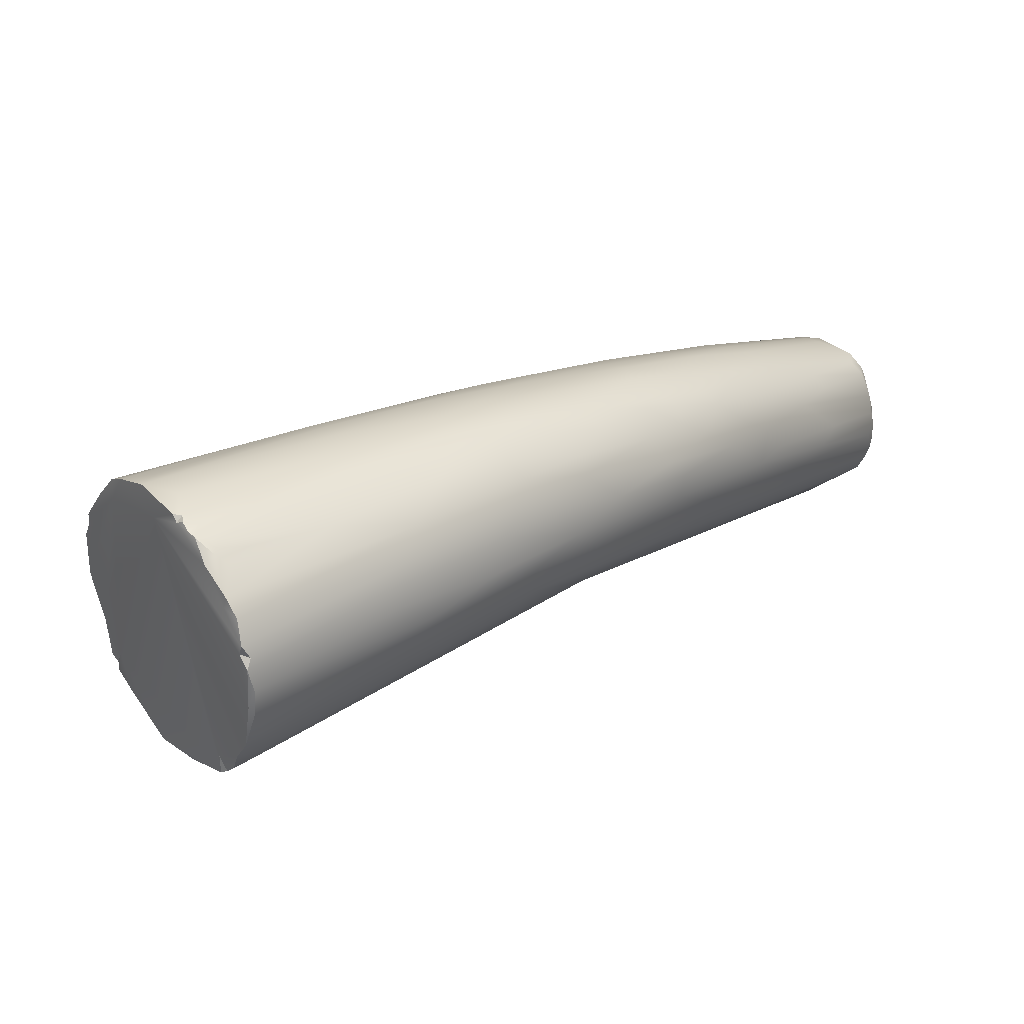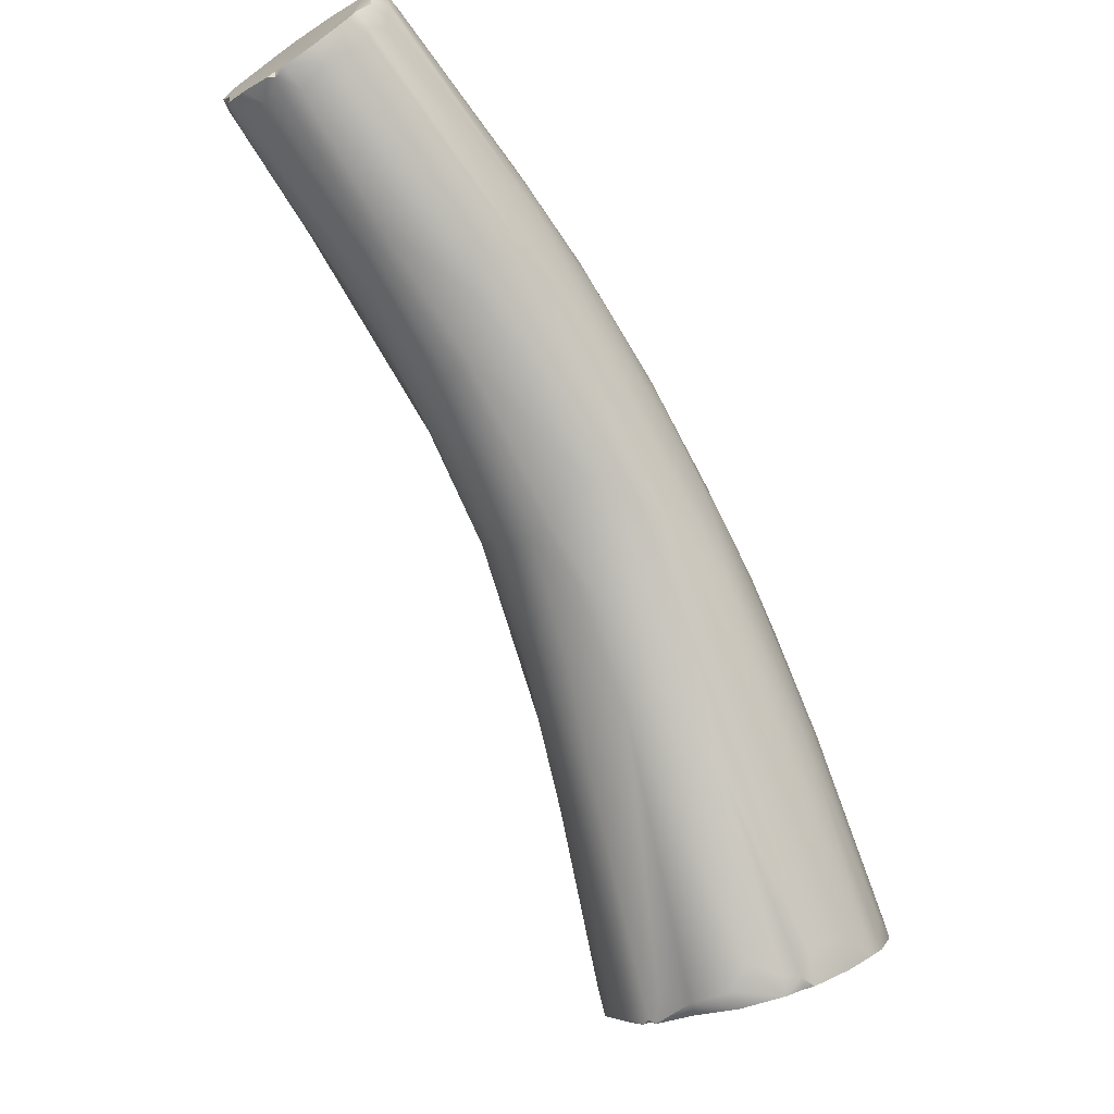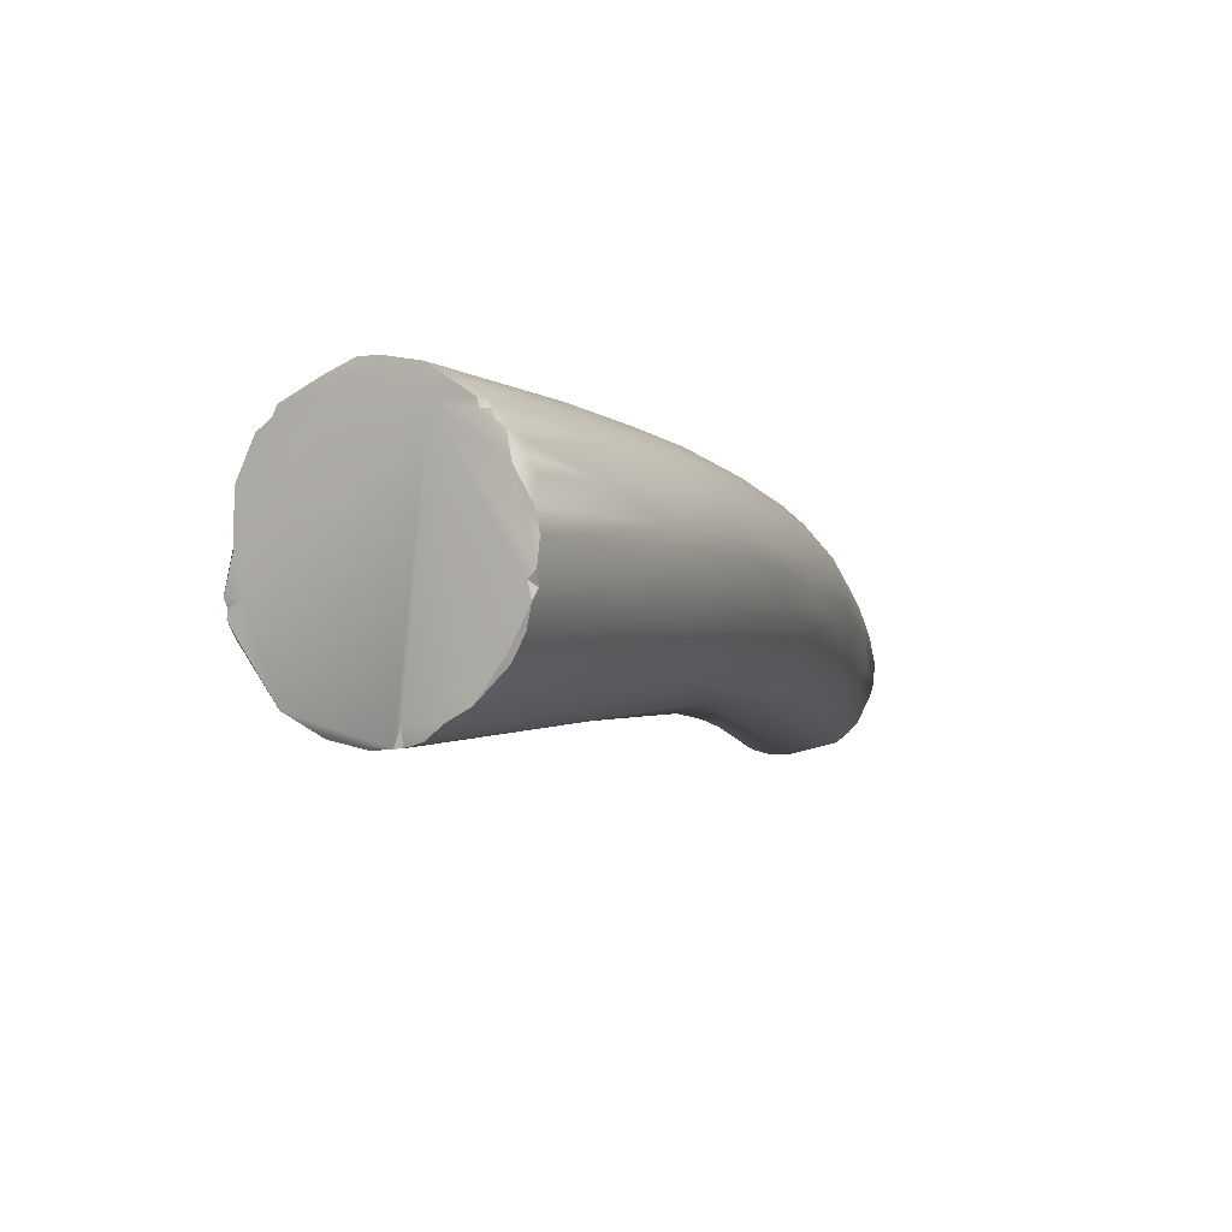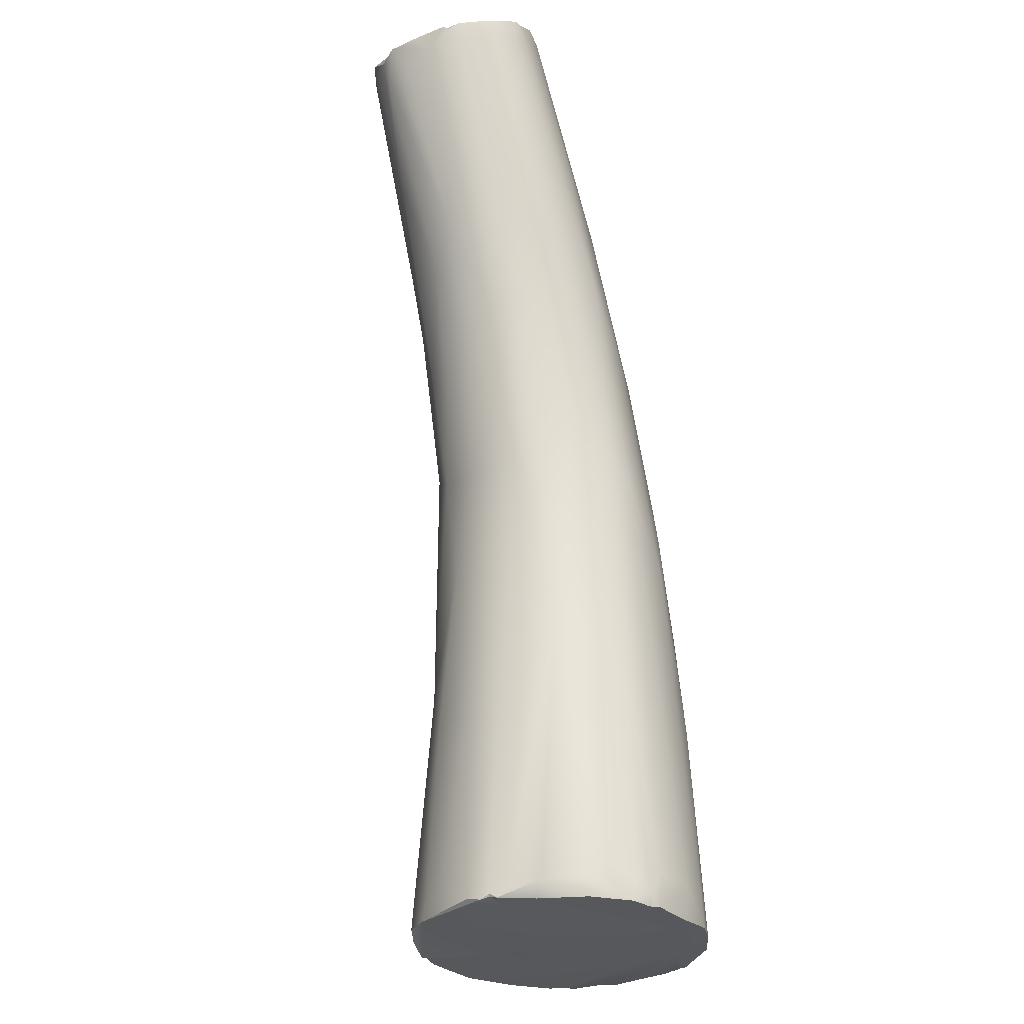
<metadata>
{"format":"obj","ext":"obj","renderer":"f3d","projection":"perspective","resolution":1024,"background":"white","views":[{"elev":-24.0,"azim":102.1,"up":"+Z"},{"elev":-40.9,"azim":-22.7,"up":"+Y"},{"elev":-38.3,"azim":74.5,"up":"+Z"},{"elev":-74.5,"azim":-45.8,"up":"+Y"}]}
</metadata>
<code>
v -105.8 -96.18 1234
v -106 -96.41 1234
v -105.9 -96.27 1234
v -106 -96.45 1234
v -105.8 -96.22 1234
v -106 -97.19 1233
v -106.4 -97.04 1234
v -106.3 -97.3 1233
v -106.3 -97.54 1234
v -106.6 -97.45 1234
v -106.4 -97.62 1234
v -106.5 -97.35 1234
v -106.6 -97.7 1234
v -106.5 -97.83 1234
v -106.3 -98.03 1234
v -104.4 -97.06 1233
v -105.1 -98.48 1233
v -105.7 -96.12 1234
v -105.5 -96.17 1234
v -105.4 -96.08 1234
v -105.3 -96.09 1234
v -105.5 -96.09 1234
v -105.2 -96.1 1235
v -106.6 -98.01 1234
v -106.3 -98.23 1234
v -106.5 -98.1 1234
v -106.2 -98.36 1235
v -106.3 -98.19 1235
v -106.3 -98.26 1235
v -104.1 -96.81 1233
v -103.7 -97.12 1233
v -104.2 -96.62 1234
v -105.1 -96.19 1235
v -105.2 -96.17 1235
v -105.1 -96.21 1235
v -105.3 -96.49 1235
v -104.9 -96.33 1235
v -105.1 -96.36 1235
v -104.9 -96.82 1235
v -105.2 -96.84 1236
v -105.3 -97.13 1236
v -105.5 -97.51 1236
v -105.9 -98.07 1235
v -105.7 -98.17 1235
v -105.6 -97.71 1236
v -105.4 -97.97 1236
v -106.2 -98.3 1235
v -106.2 -98.25 1235
v -105.9 -98.4 1235
v -102.2 -98.18 1232
v -102.5 -97.63 1232
v -103.4 -98.91 1232
v -102.8 -99.81 1231
v -102.8 -97.38 1233
v -103.2 -97.01 1233
v -104 -99.52 1233
v -104.2 -99.52 1233
v -103.8 -96.72 1234
v -103.7 -96.88 1234
v -104.7 -99.25 1234
v -104.5 -99.27 1234
v -104.9 -97.06 1236
v -105.1 -97.12 1236
v -105.1 -97.34 1236
v -105.3 -97.36 1236
v -105.1 -97.54 1236
v -105.3 -97.7 1236
v -105.3 -97.82 1236
v -100.7 -100.1 1230
v -100.9 -98.66 1231
v -101.4 -100.1 1230
v -101.8 -100.3 1230
v -101.8 -100.8 1231
v -101.9 -98.76 1231
v -101.6 -97.96 1232
v -101.7 -97.84 1233
v -102.7 -100.3 1232
v -102.3 -97.51 1233
v -102.5 -97.43 1233
v -102.9 -100.4 1232
v -103.1 -100.3 1233
v -102.8 -97.43 1234
v -102.7 -97.75 1234
v -102.9 -100.3 1233
v -103.4 -99.25 1234
v -103.8 -98.26 1235
v -99.31 -101 1229
v -99.73 -101.9 1228
v -99.96 -102.5 1229
v -100.1 -99.66 1230
v -100.8 -98.56 1231
v -100.4 -98.71 1231
v -101 -101.9 1230
v -101 -98.28 1232
v -100.5 -98.55 1232
v -101.7 -101.4 1231
v -101.3 -98.1 1233
v -101 -98.32 1233
v -101.7 -97.95 1233
v -101.7 -98.44 1234
v -102 -97.93 1234
v -102.6 -98.1 1234
v -102.6 -98.43 1234
v -103.2 -99.77 1234
v -99.45 -100.5 1229
v -99.05 -100.4 1229
v -99.82 -103.3 1229
v -99.36 -99.85 1230
v -99.03 -99.83 1230
v -99.74 -99.32 1231
v -99.98 -98.95 1232
v -100.7 -102.5 1230
v -100.7 -102.5 1231
v -100.5 -98.6 1232
v -100.3 -98.86 1232
v -100 -98.99 1232
v -100.2 -99.19 1233
v -101.5 -101.5 1232
v -101.3 -101.5 1232
v -100.9 -98.64 1233
v -100.3 -99.34 1233
v -100.7 -99.66 1233
v -101.3 -101.1 1233
v -101.4 -98.84 1234
v -101.2 -99.7 1234
v -102.2 -99.46 1234
v -97.93 -103.7 1227
v -97.57 -104 1226
v -97.53 -103.6 1227
v -97.3 -103.9 1226
v -97.25 -103.3 1227
v -97.81 -104.2 1226
v -98.08 -103.9 1227
v -98.13 -104.4 1227
v -97.84 -104.3 1226
v -97.65 -104.2 1227
v -98.41 -104.8 1227
v -97.92 -101.9 1228
v -98.69 -104.9 1227
v -98.71 -105.2 1227
v -98.54 -105.3 1227
v -98.72 -105.4 1228
v -98.44 -100.8 1229
v -97.96 -101.5 1228
v -98.23 -100.4 1230
v -98.23 -100.6 1229
v -99.04 -99.7 1231
v -98.22 -100.4 1230
v -99.84 -103.7 1229
v -99.62 -104.1 1230
v -98.97 -99.72 1231
v -99.31 -99.48 1231
v -98.72 -99.99 1231
v -99.12 -99.78 1232
v -99.13 -100.1 1232
v -99.82 -103.3 1231
v -100.5 -101.3 1233
v -100.1 -102.3 1232
v -100.5 -102.3 1232
v -100.2 -99.71 1233
v -100 -101.3 1233
v -96.49 -103.4 1227
v -96.4 -103.4 1227
v -96.21 -103.3 1227
v -96.91 -103.4 1227
v -96.97 -103.6 1226
v -97.33 -101.8 1228
v -96.89 -102.1 1228
v -97.09 -101.7 1229
v -97.1 -101.5 1229
v -98.47 -105.8 1228
v -98.53 -105.8 1228
v -98.45 -106 1228
v -98.42 -106 1228
v -98.39 -106 1228
v -98.16 -105.9 1228
v -98.34 -106 1228
v -98.43 -105.9 1229
v -97.37 -101.3 1230
v -98.05 -100.6 1231
v -98.16 -100.6 1231
v -98.36 -100.6 1231
v -98.3 -101 1232
v -98.9 -100.7 1232
v -99.08 -101.1 1232
v -98.91 -101.7 1232
v -98.9 -102.2 1232
v -99.45 -103.3 1231
v -99.43 -100.5 1232
v -95.94 -103.3 1227
v -95.88 -103.3 1227
v -95.84 -103.4 1227
v -95.72 -103.3 1227
v -95.55 -103.3 1228
v -96.26 -102.4 1229
v -96.6 -102.3 1230
v -97.98 -106 1229
v -98.12 -106 1229
v -97.58 -101.3 1231
v -97.76 -101.4 1231
v -98.03 -101.7 1231
v -98.57 -103.8 1231
v -95.52 -103.5 1228
v -95.39 -103.4 1228
v -95.3 -103.7 1228
v -95.4 -103.4 1228
v -95.29 -103.6 1228
v -95.35 -103.5 1229
v -96.54 -102.6 1230
v -97.57 -106.1 1229
v -97.19 -105.8 1230
v -97.08 -106 1230
v -96.92 -102.6 1231
v -97.74 -106 1229
v -97.68 -105.7 1230
v -97.14 -102.7 1231
v -97.29 -103 1231
v -97.38 -103.5 1231
v -95.17 -103.8 1228
v -95.25 -103.8 1229
v -95.18 -103.9 1229
v -95.16 -104 1229
v -95.21 -104.1 1229
v -95.19 -104 1229
v -95.17 -104.1 1229
v -95.36 -104.1 1229
v -95.55 -104.5 1229
v -95.37 -104.6 1229
v -95.67 -104.6 1230
v -95.65 -105 1230
v -96.03 -105.3 1230
v -95.86 -105.2 1230
v -96.84 -105.9 1230
v -96.94 -105.8 1230
v -96.93 -105.5 1230
v -96.73 -105.9 1230
v -96.21 -105.5 1230
v -96.45 -105.2 1230
v -105.8 -96.18 1234
v -106 -96.41 1234
v -105.9 -96.27 1234
v -106.4 -97.04 1234
v -106.6 -97.45 1234
v -106.6 -97.45 1234
v -106.6 -97.7 1234
v -106.5 -97.83 1234
v -105.7 -96.12 1234
v -105.7 -96.12 1234
v -105.5 -96.09 1234
v -106.6 -98.01 1234
v -106.6 -98.01 1234
v -106.5 -98.1 1234
v -106.3 -98.19 1235
v -106.3 -98.19 1235
v -106.3 -98.26 1235
v -106.3 -98.26 1235
v -105.2 -96.17 1235
v -105.1 -96.36 1235
v -105.1 -96.36 1235
v -105.2 -96.84 1236
v -105.3 -97.13 1236
v -105.5 -97.51 1236
v -105.9 -98.07 1235
v -105.6 -97.71 1236
v -106.2 -98.3 1235
v -106.2 -98.3 1235
v -106.2 -98.25 1235
v -106.2 -98.25 1235
v -105.3 -97.36 1236
v -97.57 -104 1226
v -97.3 -103.9 1226
v -97.81 -104.2 1226
v -97.81 -104.2 1226
v -98.13 -104.4 1227
v -97.84 -104.3 1226
v -97.84 -104.3 1226
v -97.65 -104.2 1227
v -98.41 -104.8 1227
v -98.54 -105.3 1227
v -98.54 -105.3 1227
v -96.49 -103.4 1227
v -96.4 -103.4 1227
v -96.21 -103.3 1227
v -96.97 -103.6 1226
v -96.97 -103.6 1226
v -98.47 -105.8 1228
v -98.53 -105.8 1228
v -98.45 -106 1228
v -98.45 -106 1228
v -98.45 -106 1228
v -98.42 -106 1228
v -98.42 -106 1228
v -98.39 -106 1228
v -98.39 -106 1228
v -98.39 -106 1228
v -98.34 -106 1228
v -98.34 -106 1228
v -98.34 -106 1228
v -95.94 -103.3 1227
v -95.94 -103.3 1227
v -95.94 -103.3 1227
v -95.88 -103.3 1227
v -95.88 -103.3 1227
v -95.84 -103.4 1227
v -95.84 -103.4 1227
v -95.72 -103.3 1227
v -95.72 -103.3 1227
v -95.55 -103.3 1228
v -97.98 -106 1229
v -95.39 -103.4 1228
v -95.3 -103.7 1228
v -97.57 -106.1 1229
v -97.08 -106 1230
v -95.17 -103.8 1228
v -95.17 -103.8 1228
v -95.18 -103.9 1229
v -95.16 -104 1229
v -95.16 -104 1229
v -95.21 -104.1 1229
v -95.21 -104.1 1229
v -95.19 -104 1229
v -95.19 -104 1229
v -95.17 -104.1 1229
v -95.17 -104.1 1229
v -95.37 -104.6 1229
v -95.65 -105 1230
v -95.86 -105.2 1230
v -96.84 -105.9 1230
v -96.73 -105.9 1230
v -96.73 -105.9 1230
v -96.21 -105.5 1230
g grp1
f 1 3 5
f 18 19 239
f 5 247 1
f 248 5 4
f 7 2 6
f 3 240 4
f 4 240 242
f 5 3 4
f 6 8 7
f 10 7 8
f 11 9 17
f 14 11 17
f 17 15 14
f 242 243 12
f 8 9 10
f 9 11 10
f 12 243 13
f 244 246 245
f 12 4 242
f 4 12 13
f 11 14 10
f 15 24 14
f 246 250 245
f 2 16 74
f 2 74 69
f 52 8 6
f 31 239 19
f 31 16 239
f 2 241 16
f 2 69 6
f 8 52 9
f 52 17 9
f 20 19 18
f 21 20 23
f 22 20 18
f 22 23 20
f 4 249 248
f 32 20 21
f 239 16 241
f 57 27 25
f 24 57 25
f 36 249 4
f 4 43 36
f 43 4 13
f 26 43 13
f 28 43 26
f 26 13 251
f 25 27 24
f 24 27 252
f 43 28 48
f 29 252 27
f 28 26 255
f 47 29 27
f 253 256 265
f 254 266 267
f 6 69 52
f 54 51 30
f 30 31 19
f 32 30 20
f 51 31 30
f 54 30 32
f 52 53 17
f 56 57 15
f 17 56 15
f 30 19 20
f 21 23 32
f 58 23 33
f 59 58 33
f 57 24 15
f 27 60 47
f 60 27 57
f 22 34 23
f 23 34 33
f 35 33 34
f 249 36 257
f 33 35 37
f 37 35 38
f 258 35 34
f 259 257 36
f 37 59 33
f 40 259 36
f 82 37 38
f 39 38 260
f 39 260 62
f 40 36 41
f 42 41 36
f 42 36 45
f 62 260 63
f 261 63 260
f 65 63 261
f 41 42 269
f 65 262 67
f 262 264 67
f 263 268 44
f 45 36 43
f 264 44 46
f 263 44 264
f 68 67 264
f 264 46 68
f 268 47 49
f 61 49 47
f 44 268 49
f 104 49 61
f 104 44 49
f 74 16 50
f 50 16 31
f 50 31 51
f 17 53 56
f 77 56 53
f 51 54 78
f 78 54 32
f 55 32 23
f 58 55 23
f 80 57 56
f 83 38 39
f 60 81 61
f 57 81 60
f 82 59 37
f 83 82 38
f 63 103 62
f 61 47 60
f 103 64 66
f 66 86 103
f 67 86 66
f 63 64 103
f 64 63 65
f 64 65 66
f 65 67 66
f 105 74 50
f 90 105 50
f 70 90 50
f 108 90 70
f 70 50 51
f 69 71 52
f 69 74 105
f 71 72 52
f 89 73 72
f 71 89 72
f 89 93 73
f 93 96 73
f 53 52 72
f 73 53 72
f 77 53 73
f 80 77 96
f 73 96 77
f 75 51 78
f 75 76 94
f 76 75 78
f 56 77 80
f 80 96 118
f 78 32 55
f 76 78 55
f 76 55 79
f 97 76 79
f 79 99 97
f 81 57 80
f 80 118 81
f 79 55 58
f 79 58 59
f 79 59 82
f 99 79 82
f 84 61 81
f 118 84 81
f 39 102 83
f 46 85 126
f 84 104 61
f 39 62 102
f 62 103 102
f 67 68 126
f 126 68 46
f 126 86 67
f 104 85 44
f 46 44 85
f 69 105 87
f 88 89 71
f 88 69 133
f 106 90 108
f 69 88 71
f 89 107 93
f 91 70 51
f 92 75 94
f 92 91 75
f 111 147 92
f 110 108 70
f 91 110 70
f 110 91 92
f 147 110 92
f 96 93 112
f 112 118 96
f 91 51 75
f 94 97 95
f 95 97 114
f 92 94 95
f 114 98 115
f 97 94 76
f 97 98 114
f 97 99 98
f 120 99 101
f 100 101 83
f 120 98 99
f 120 101 100
f 83 102 100
f 120 100 121
f 100 124 121
f 124 100 102
f 102 103 124
f 82 101 99
f 82 83 101
f 126 85 157
f 157 104 123
f 123 104 84
f 157 85 104
f 134 88 133
f 129 69 87
f 131 129 87
f 131 87 105
f 106 138 105
f 140 142 107
f 89 139 107
f 107 139 140
f 106 105 90
f 144 106 143
f 108 143 106
f 149 107 142
f 109 110 147
f 110 109 108
f 145 109 147
f 107 149 93
f 111 151 147
f 149 112 93
f 111 95 116
f 116 152 111
f 113 118 112
f 95 111 92
f 116 95 114
f 116 114 115
f 120 117 115
f 115 154 116
f 117 154 115
f 159 123 119
f 159 158 123
f 118 156 159
f 159 119 118
f 115 98 120
f 117 120 121
f 118 119 84
f 119 123 84
f 121 124 160
f 124 103 122
f 124 122 160
f 186 125 126
f 157 161 126
f 126 161 186
f 103 86 125
f 125 86 126
f 125 122 103
f 69 127 132
f 69 128 127
f 69 129 128
f 132 127 128
f 130 128 129
f 271 136 270
f 136 271 227
f 131 166 129
f 166 130 129
f 165 166 131
f 271 284 227
f 132 135 133
f 136 272 270
f 275 273 277
f 144 162 138
f 138 165 131
f 134 89 88
f 132 133 69
f 135 134 133
f 89 134 137
f 227 276 136
f 276 227 176
f 274 276 278
f 138 106 144
f 105 138 131
f 89 137 139
f 137 141 139
f 139 141 140
f 276 279 278
f 276 176 279
f 142 140 141
f 172 142 141
f 144 143 167
f 167 143 146
f 172 149 142
f 150 149 172
f 108 109 146
f 145 146 109
f 148 170 145
f 143 108 146
f 148 145 147
f 151 148 147
f 148 151 180
f 180 151 153
f 180 153 181
f 112 149 150
f 152 151 111
f 152 153 151
f 152 154 153
f 150 113 112
f 150 156 113
f 116 154 152
f 117 155 154
f 188 159 156
f 113 156 118
f 121 155 117
f 121 184 155
f 184 121 160
f 160 189 184
f 161 187 186
f 159 188 158
f 160 122 189
f 157 123 158
f 168 190 167
f 162 165 138
f 162 166 165
f 164 162 144
f 281 283 163
f 167 164 144
f 164 167 190
f 281 163 285
f 282 227 284
f 168 169 193
f 167 146 168
f 146 169 168
f 194 169 170
f 204 194 170
f 171 279 176
f 280 286 287
f 146 145 169
f 170 169 145
f 195 204 170
f 172 173 150
f 286 288 287
f 171 176 289
f 174 290 175
f 176 293 289
f 294 176 177
f 291 295 296
f 292 297 178
f 170 148 180
f 170 180 179
f 179 195 170
f 178 150 292
f 150 173 292
f 181 179 180
f 179 181 199
f 181 182 199
f 182 200 199
f 150 178 156
f 154 181 153
f 155 182 154
f 181 154 182
f 182 155 183
f 200 182 183
f 183 201 200
f 201 183 184
f 215 188 156
f 155 184 183
f 189 122 185
f 185 122 125
f 185 184 189
f 186 185 125
f 188 202 158
f 158 202 157
f 168 193 191
f 190 168 191
f 299 163 283
f 192 282 300
f 302 304 301
f 192 306 227
f 227 282 192
f 307 305 303
f 194 193 169
f 179 196 195
f 196 179 199
f 297 198 178
f 176 197 177
f 309 198 298
f 156 178 198
f 231 197 176
f 197 231 210
f 312 198 309
f 196 199 209
f 199 200 209
f 201 213 200
f 214 215 156
f 198 214 156
f 216 201 217
f 186 218 217
f 161 202 235
f 211 202 215
f 184 185 201
f 217 201 185
f 217 185 186
f 161 157 202
f 218 186 187
f 218 187 238
f 161 238 187
f 188 215 202
f 308 203 306
f 306 203 227
f 310 203 308
f 205 227 203
f 310 205 203
f 207 204 206
f 207 311 204
f 204 195 206
f 195 207 206
f 207 219 311
f 205 314 223
f 207 208 315
f 223 227 205
f 195 196 208
f 195 208 207
f 224 220 196
f 176 227 231
f 196 209 224
f 209 226 224
f 228 213 216
f 212 231 233
f 212 210 231
f 313 214 312
f 215 214 313
f 215 313 211
f 313 234 211
f 213 209 200
f 216 213 201
f 213 226 209
f 211 234 202
f 312 214 198
f 196 315 208
f 221 223 314
f 220 315 196
f 315 220 316
f 227 223 225
f 223 221 222
f 220 317 316
f 317 220 224
f 319 318 321
f 320 322 323
f 324 224 226
f 324 226 228
f 325 227 225
f 228 226 213
f 227 230 231
f 227 325 230
f 326 228 229
f 228 216 229
f 229 216 217
f 217 326 229
f 232 326 217
f 230 327 231
f 231 327 237
f 331 232 238
f 235 202 234
f 236 233 231
f 329 234 328
f 234 330 235
f 237 236 231
f 238 330 331
f 235 330 238
f 235 238 161
f 328 234 313
f 232 217 218
f 232 218 238

</code>
